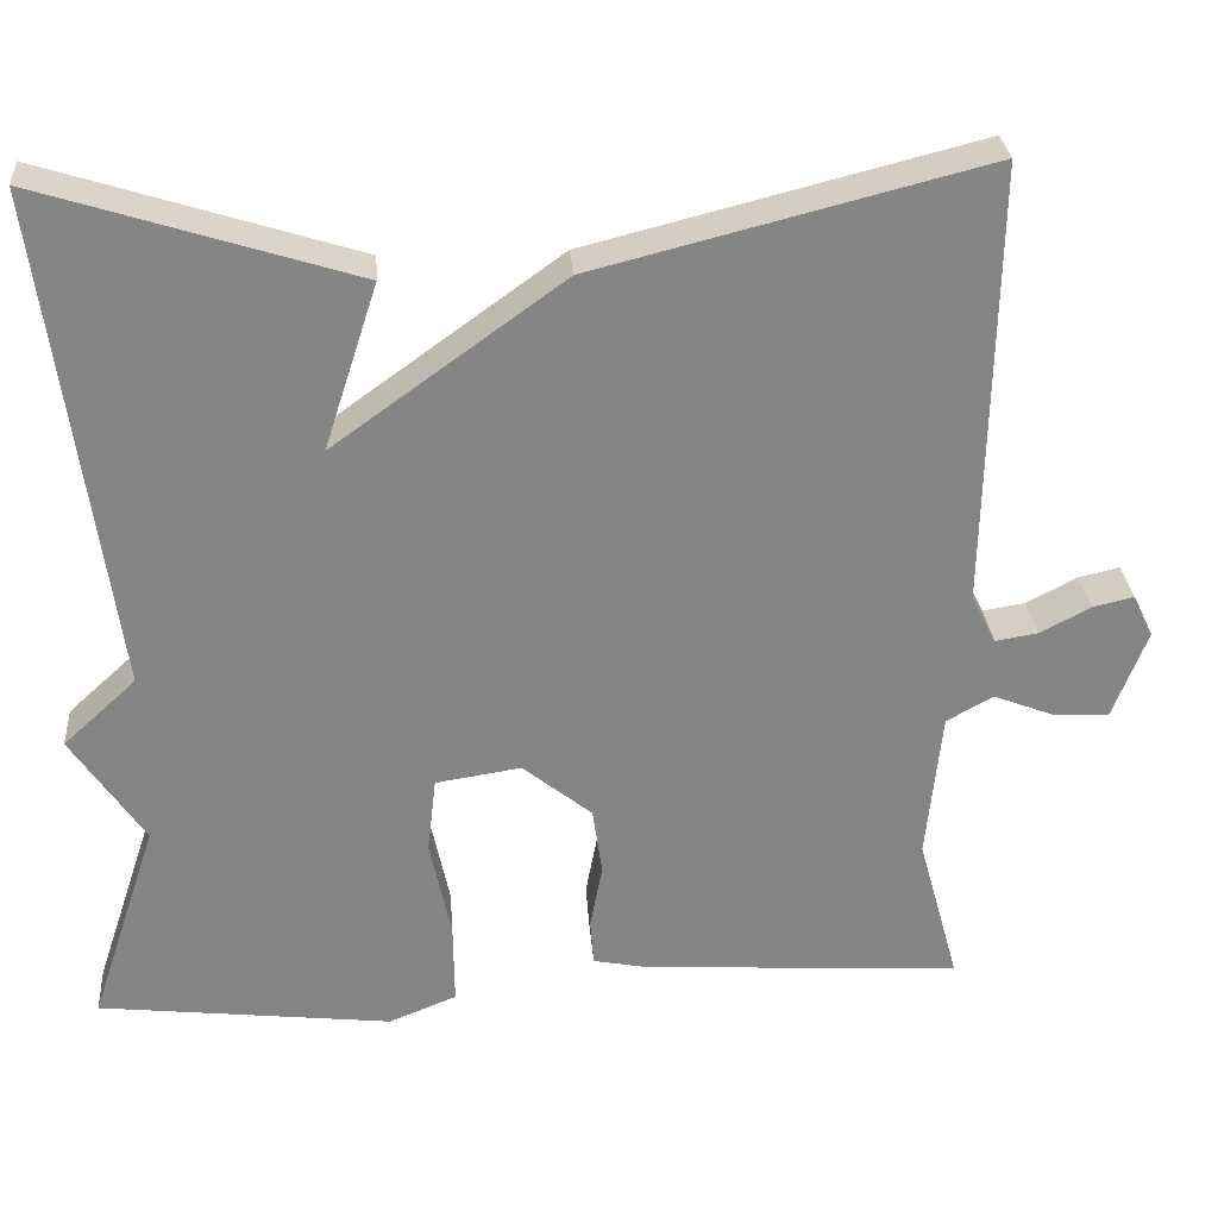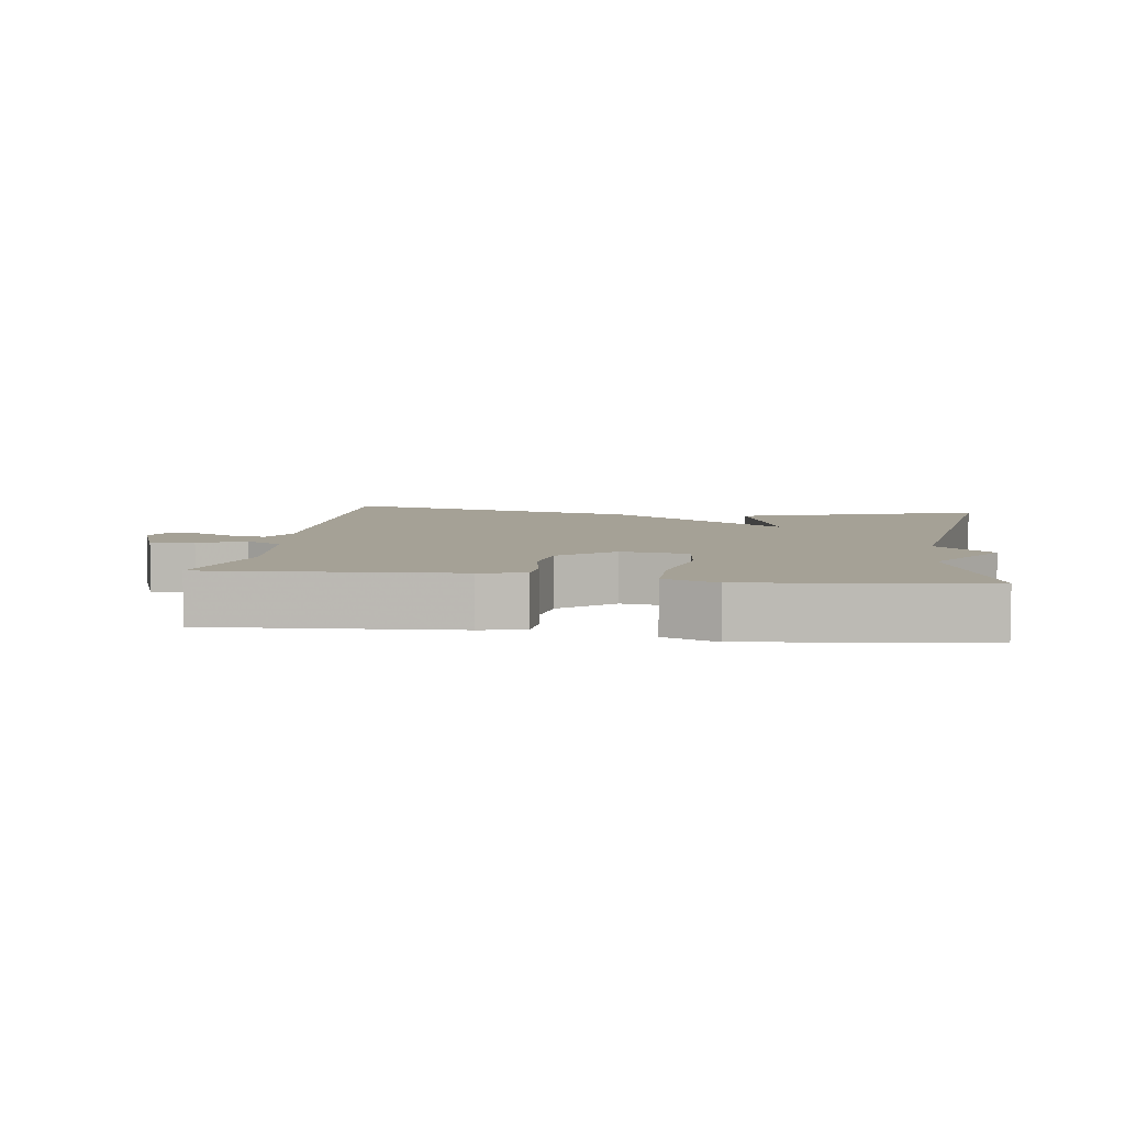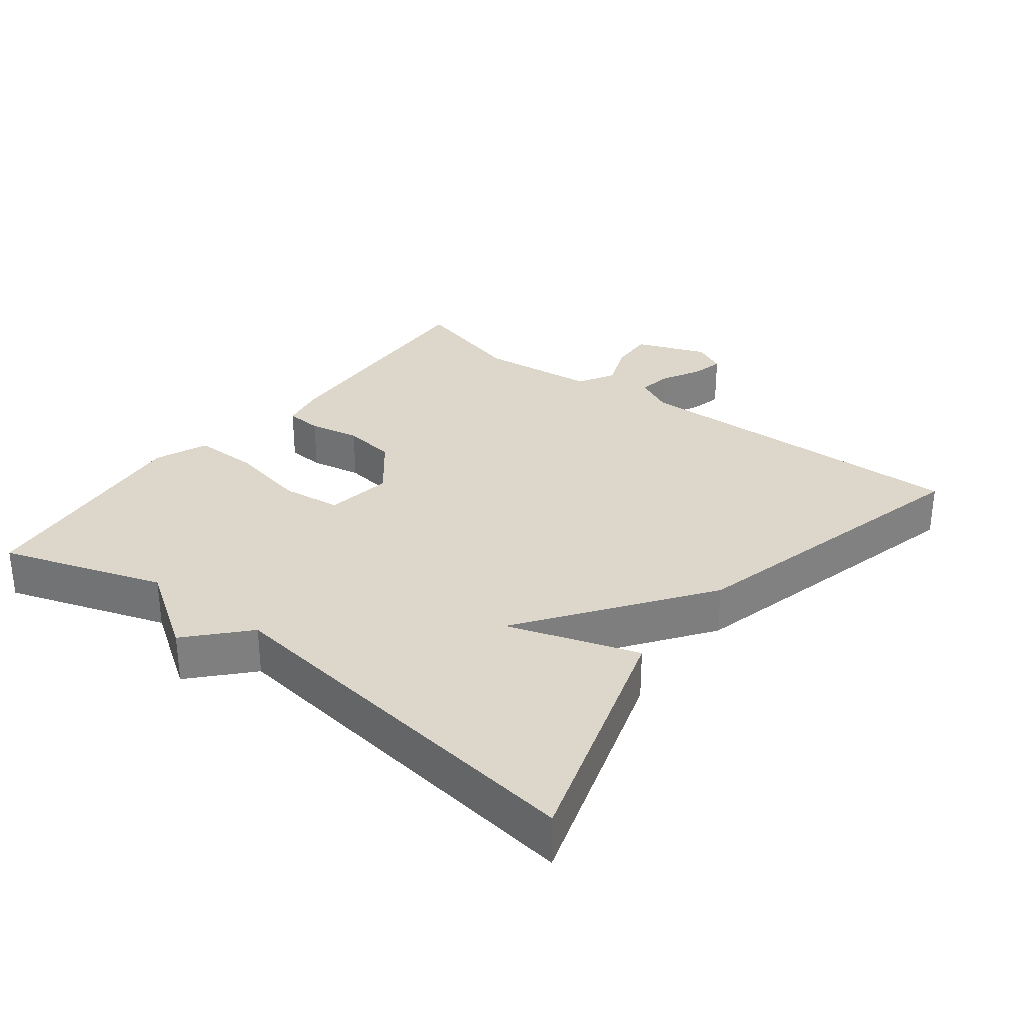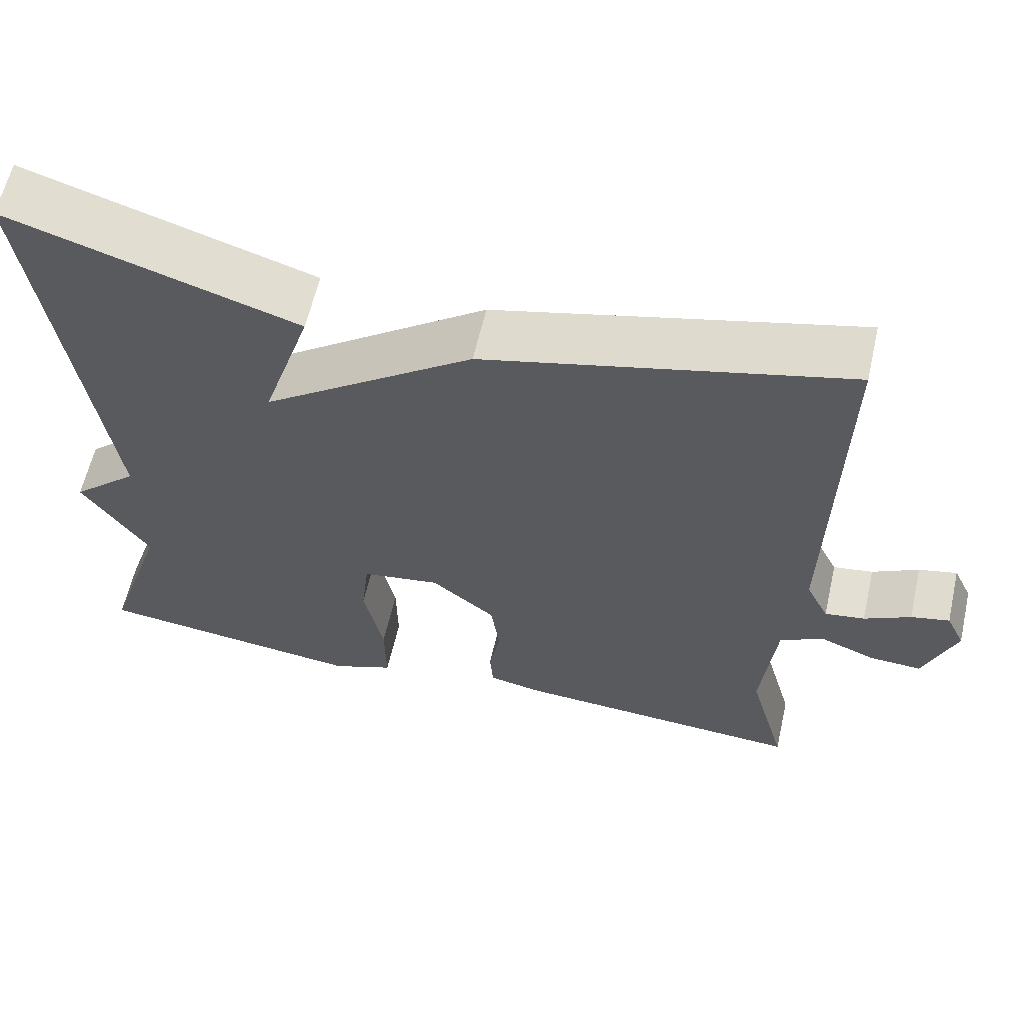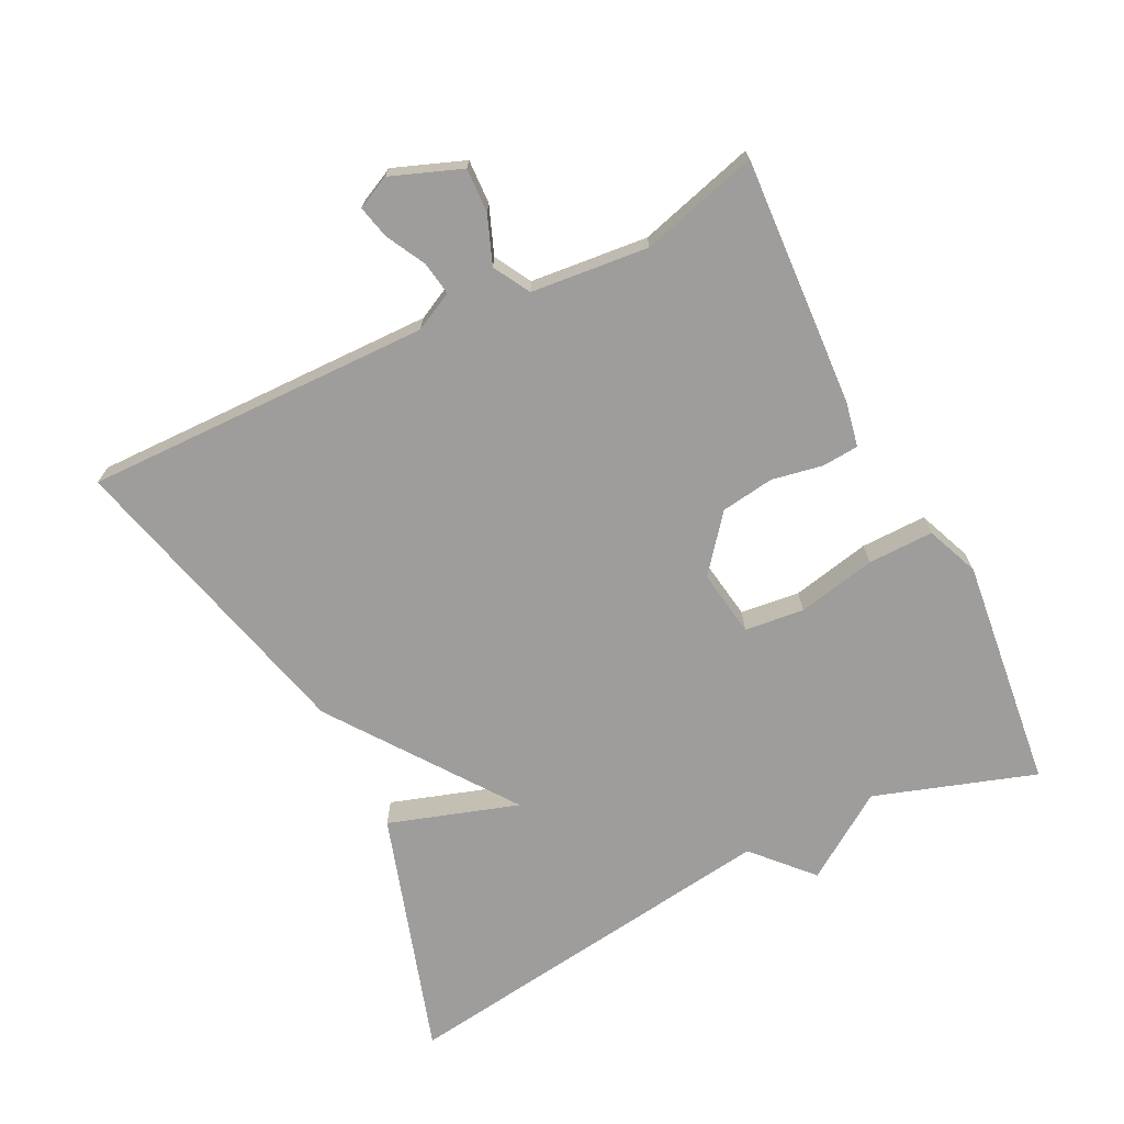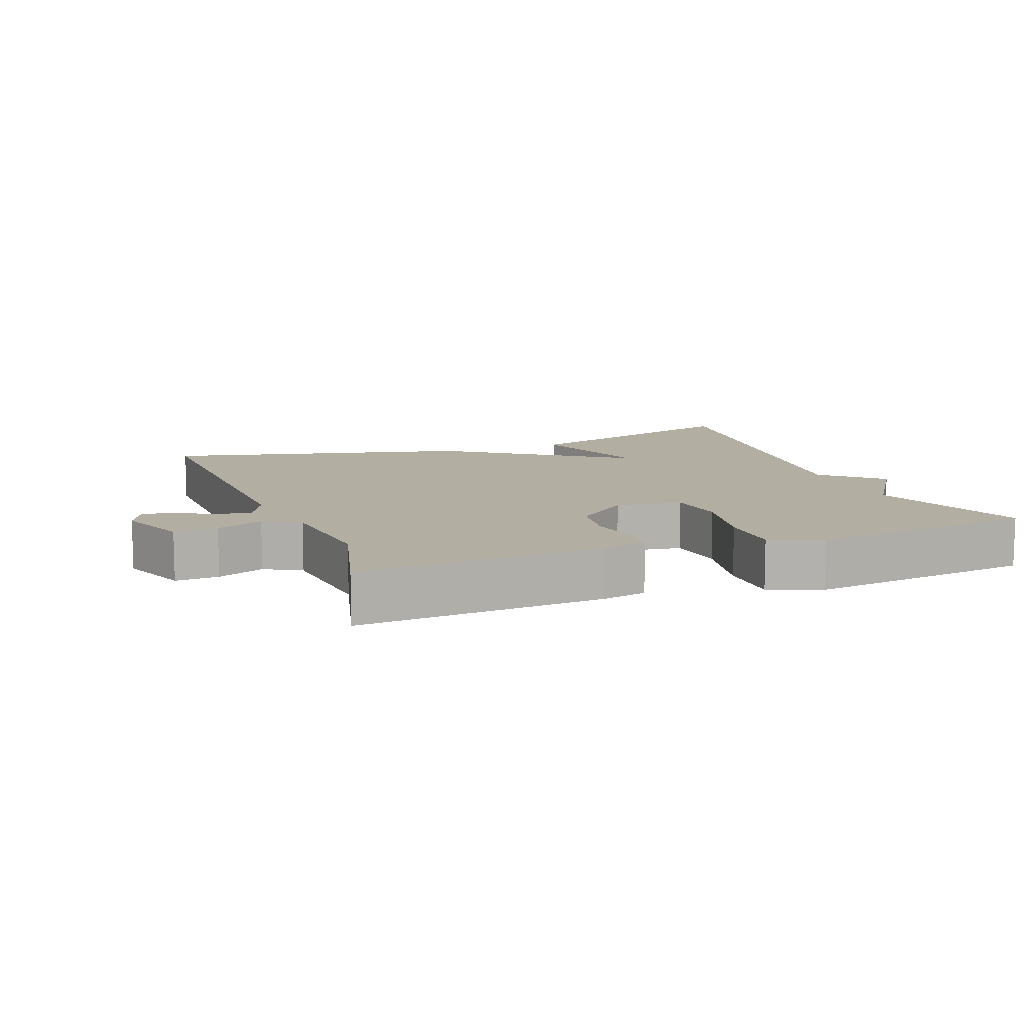
<metadata>
{"format":"obj","ext":"obj","renderer":"f3d","projection":"perspective","resolution":1024,"background":"white","views":[{"elev":28.6,"azim":-4.5,"up":"+Z"},{"elev":6.1,"azim":-172.2,"up":"+Y"},{"elev":30.6,"azim":-52.4,"up":"+Y"},{"elev":60.9,"azim":12.9,"up":"+Z"},{"elev":-70.5,"azim":116.6,"up":"+Y"},{"elev":10.7,"azim":158.8,"up":"+Y"}]}
</metadata>
<code>
v 0.5 0.07 -0.5
v 0.14 0.07 -0.479
v 0.074 0.07 -0.466
v 0.07 0.07 -0.413
v 0.084 0.07 -0.339
v 0.073 0.07 -0.262
v -0.006 0.07 -0.198
v -0.103 0.07 -0.213
v -0.113 0.07 -0.299
v -0.089 0.07 -0.413
v -0.088 0.07 -0.508
v -0.165 0.07 -0.539
v -0.5 0.07 -0.5
v -0.423 0.07 -0.267
v -0.506 0.07 -0.143
v -0.423 0.07 -0.067
v -0.5 0.07 0.5
v -0.144 0.07 0.388
v -0.205 0.07 0.2
v 0.056 0.07 0.388
v 0.5 0.07 0.5
v 0.491 0.07 -0.003
v 0.519 0.07 -0.059
v 0.568 0.07 -0.051
v 0.625 0.07 -0.021
v 0.672 0.07 -0.01
v 0.695 0.07 -0.058
v 0.656 0.07 -0.16
v 0.592 0.07 -0.157
v 0.523 0.07 -0.13
v 0.47 0.07 -0.16
v 0.453 0.07 -0.33
v 0.5 0 -0.5
v 0.14 0 -0.479
v 0.074 0 -0.466
v 0.07 0 -0.413
v 0.084 0 -0.339
v 0.073 0 -0.262
v -0.006 0 -0.198
v -0.103 0 -0.213
v -0.113 0 -0.299
v -0.089 0 -0.413
v -0.088 0 -0.508
v -0.165 0 -0.539
v -0.5 0 -0.5
v -0.423 0 -0.267
v -0.506 0 -0.143
v -0.423 0 -0.067
v -0.5 0 0.5
v -0.144 0 0.388
v -0.205 0 0.2
v 0.056 0 0.388
v 0.5 0 0.5
v 0.491 0 -0.003
v 0.519 0 -0.059
v 0.568 0 -0.051
v 0.625 0 -0.021
v 0.672 0 -0.01
v 0.695 0 -0.058
v 0.656 0 -0.16
v 0.592 0 -0.157
v 0.523 0 -0.13
v 0.47 0 -0.16
v 0.453 0 -0.33
f 28 29 30
f 27 28 30
f 26 27 30
f 25 26 30
f 24 25 30
f 23 24 30 31
f 22 23 31
f 21 22 31
f 20 21 31
f 19 20 31
f 16 17 18 19
f 16 19 31 32
f 14 15 16
f 12 13 14
f 11 12 14
f 10 11 14
f 9 10 14
f 8 9 14 16
f 7 8 16
f 3 4 5
f 2 3 5
f 1 2 5
f 32 1 5
f 32 5 6
f 7 16 32
f 6 7 32
f 62 61 60
f 62 60 59
f 62 59 58
f 62 58 57
f 62 57 56
f 63 62 56 55
f 63 55 54
f 63 54 53
f 63 53 52
f 63 52 51
f 51 50 49 48
f 64 63 51 48
f 48 47 46
f 46 45 44
f 46 44 43
f 46 43 42
f 46 42 41
f 48 46 41 40
f 48 40 39
f 37 36 35
f 37 35 34
f 37 34 33
f 37 33 64
f 38 37 64
f 64 48 39
f 64 39 38
f 1 33 34 2
f 2 34 35 3
f 3 35 36 4
f 4 36 37 5
f 5 37 38 6
f 6 38 39 7
f 7 39 40 8
f 8 40 41 9
f 9 41 42 10
f 10 42 43 11
f 11 43 44 12
f 12 44 45 13
f 13 45 46 14
f 14 46 47 15
f 15 47 48 16
f 16 48 49 17
f 17 49 50 18
f 18 50 51 19
f 19 51 52 20
f 20 52 53 21
f 21 53 54 22
f 22 54 55 23
f 23 55 56 24
f 24 56 57 25
f 25 57 58 26
f 26 58 59 27
f 27 59 60 28
f 28 60 61 29
f 29 61 62 30
f 30 62 63 31
f 31 63 64 32
f 32 64 33 1

</code>
